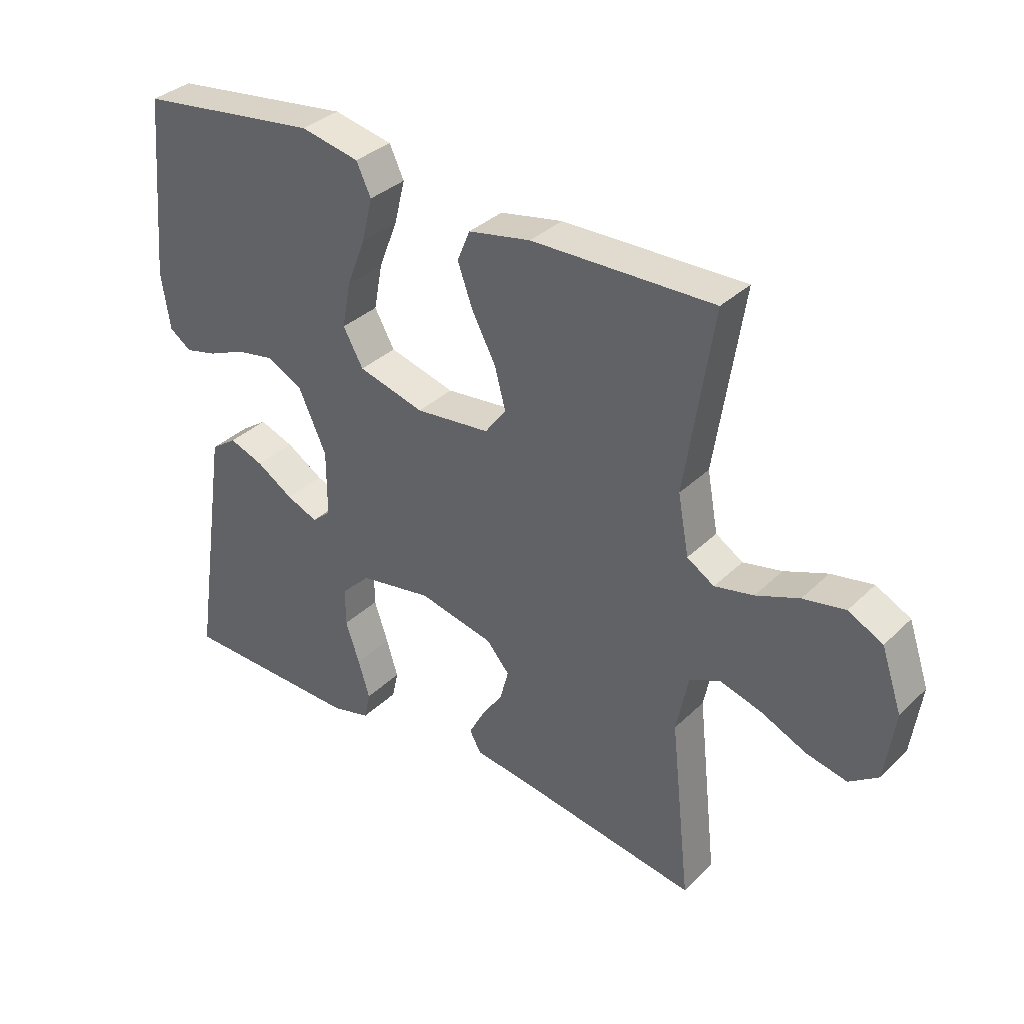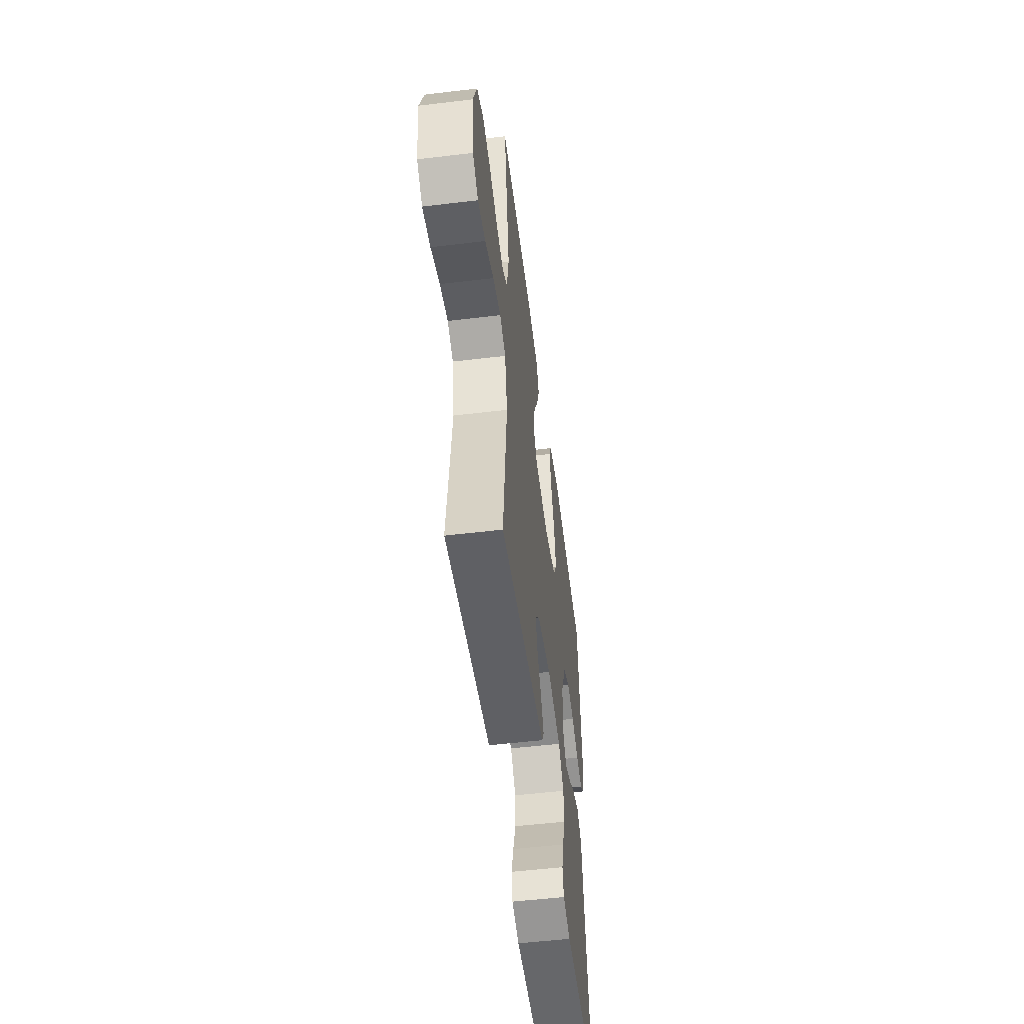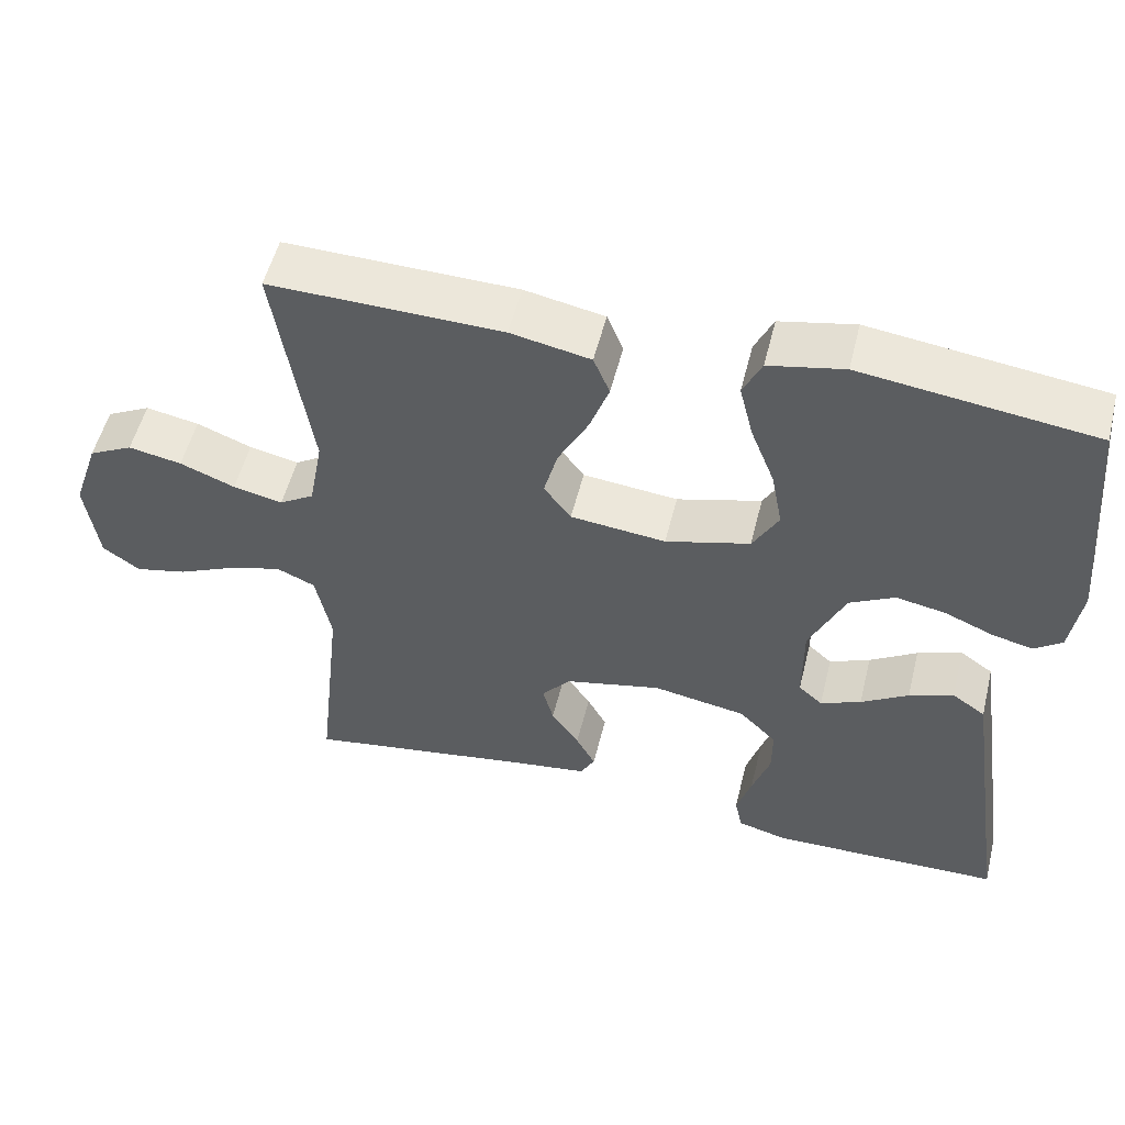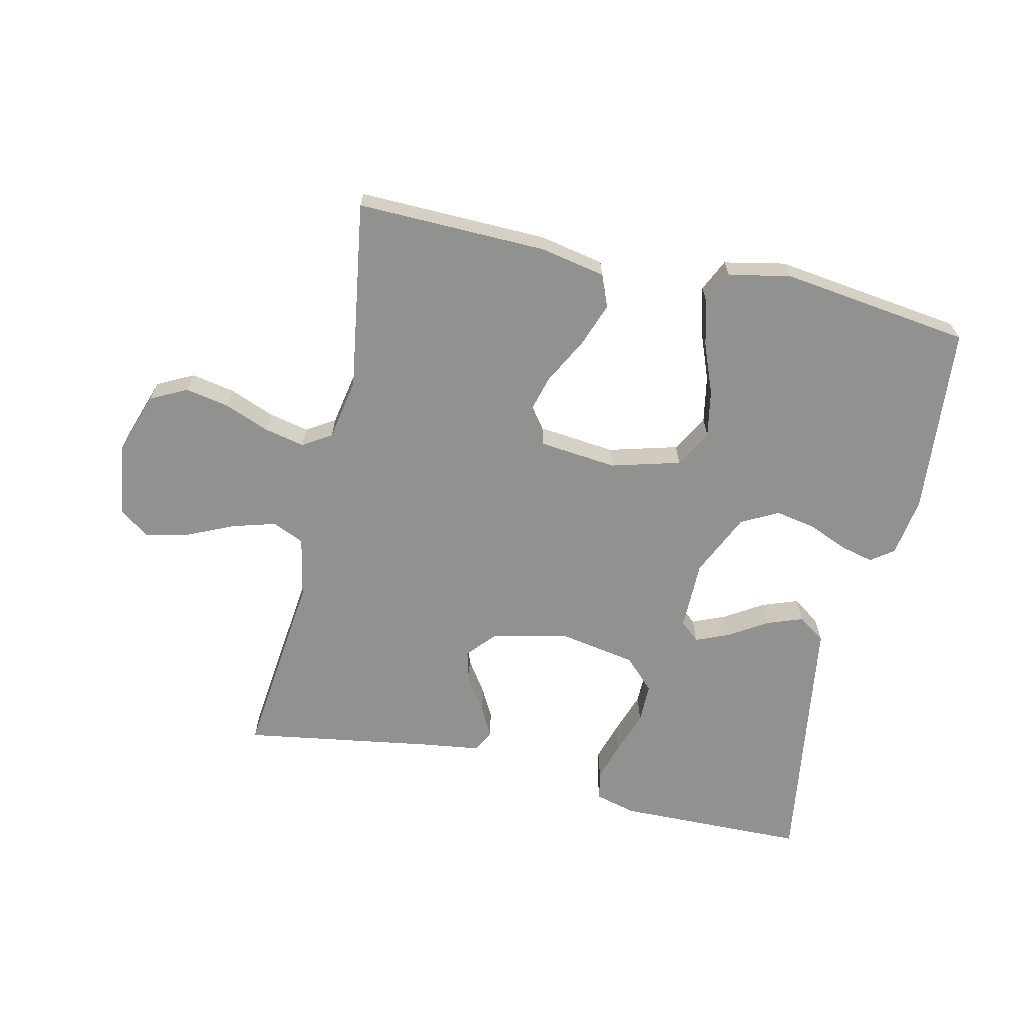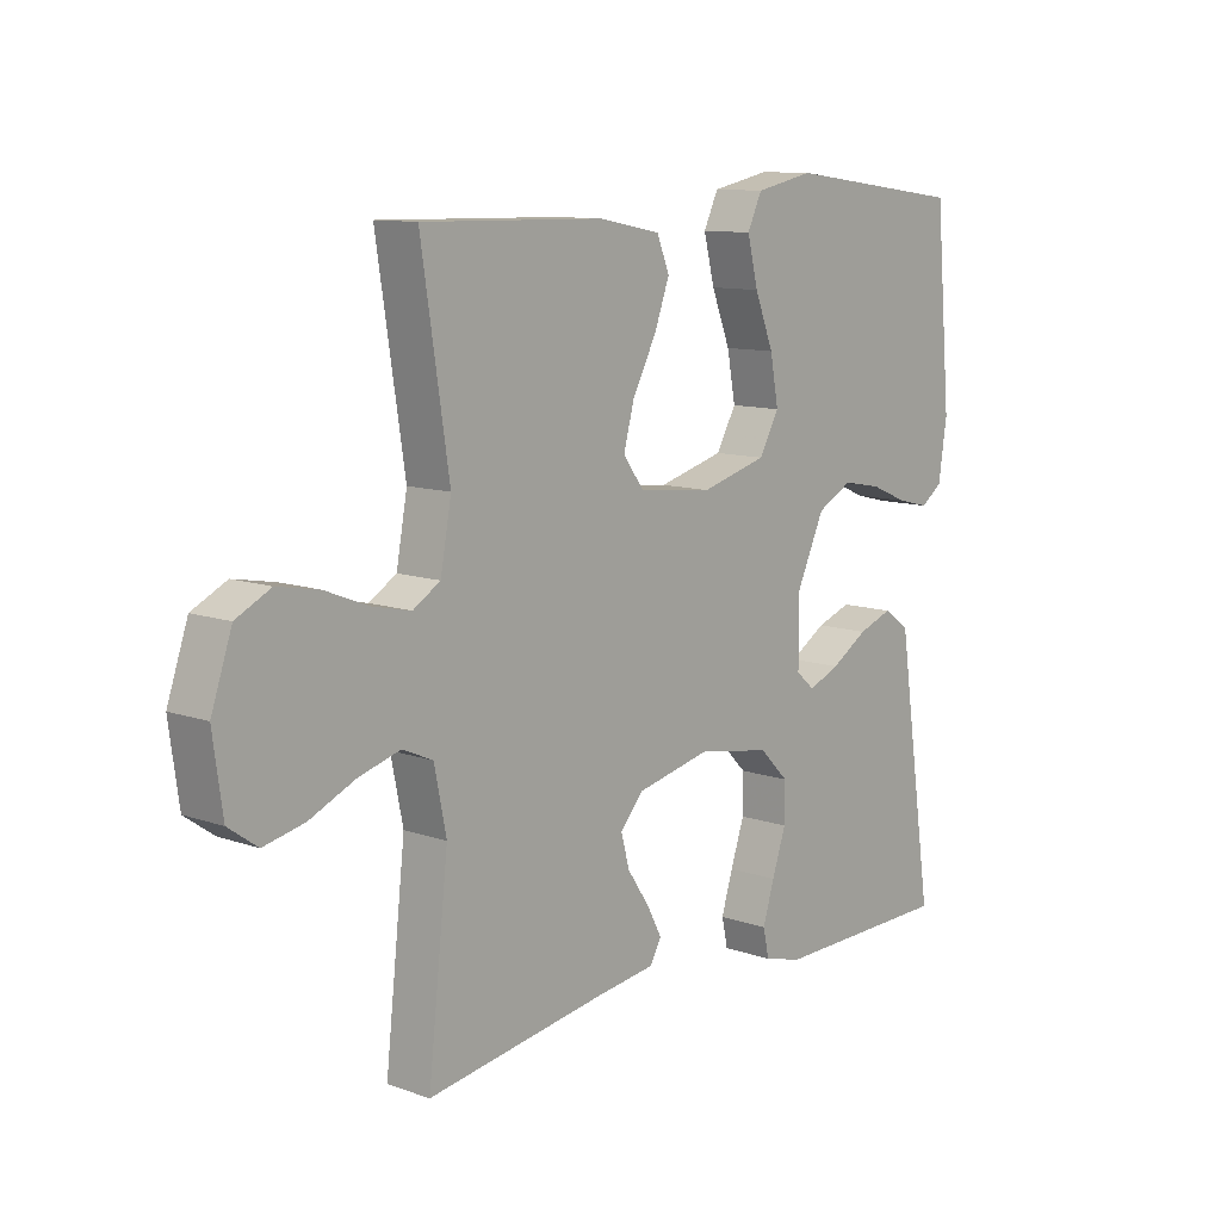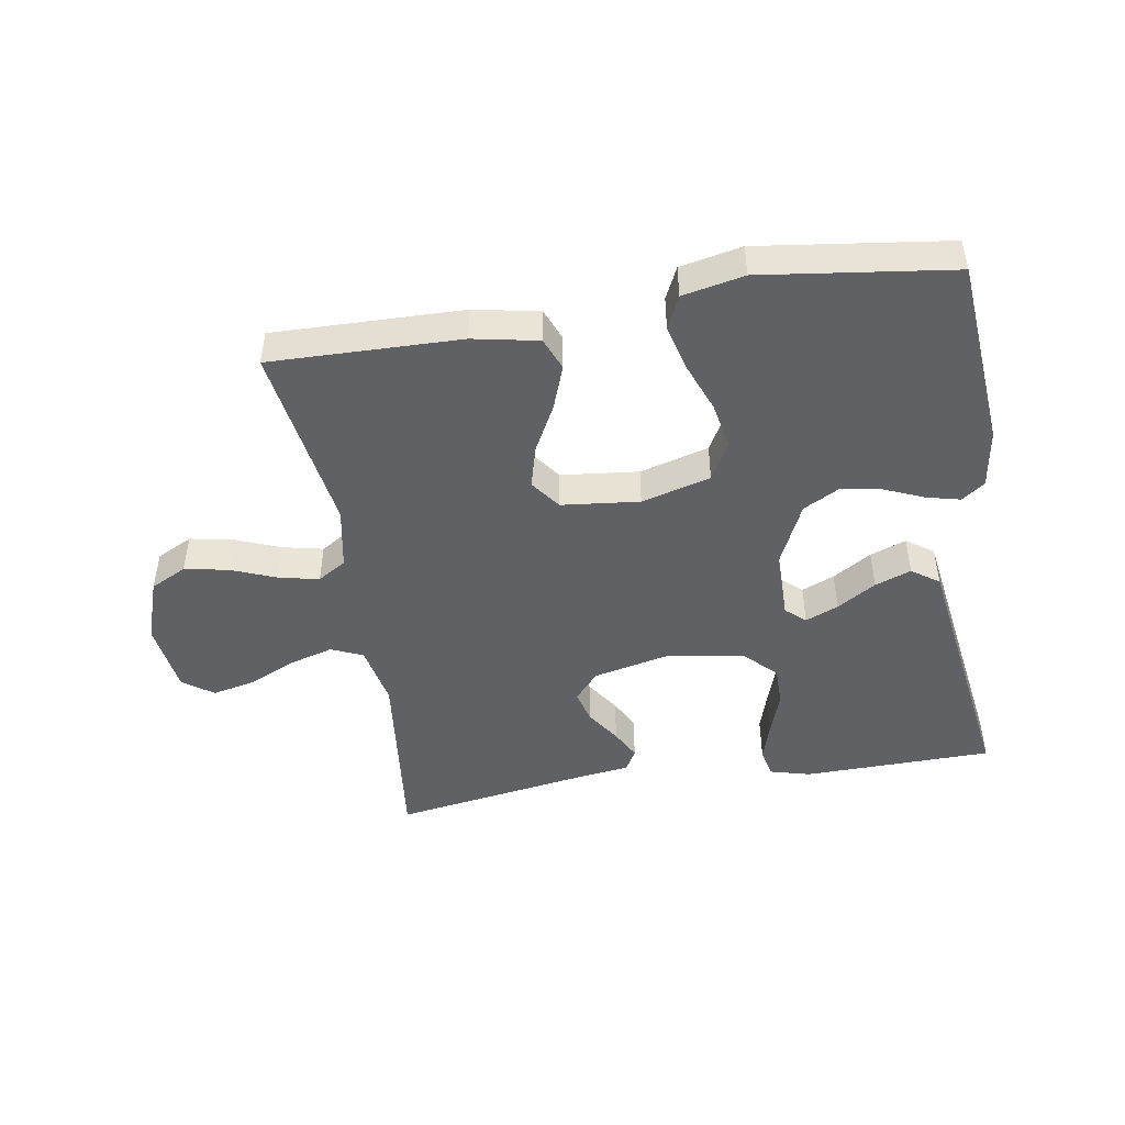
<metadata>
{"format":"obj","ext":"obj","renderer":"f3d","projection":"perspective","resolution":1024,"background":"white","views":[{"elev":34.6,"azim":-141.7,"up":"+Z"},{"elev":-53.3,"azim":-82.7,"up":"+Z"},{"elev":53.4,"azim":13.9,"up":"+Z"},{"elev":-65.9,"azim":-12.8,"up":"+Y"},{"elev":10.7,"azim":-49.0,"up":"+Z"},{"elev":-47.2,"azim":9.2,"up":"+Y"}]}
</metadata>
<code>
v -0.5 0.07 -0.5
v -0.467 0.07 -0.2
v -0.487 0.07 -0.102
v -0.537 0.07 -0.08
v -0.606 0.07 -0.1
v -0.681 0.07 -0.134
v -0.748 0.07 -0.149
v -0.796 0.07 -0.115
v -0.812 0.07 0
v -0.778 0.07 0.1
v -0.721 0.07 0.129
v -0.652 0.07 0.116
v -0.581 0.07 0.088
v -0.517 0.07 0.074
v -0.472 0.07 0.102
v -0.454 0.07 0.2
v -0.5 0.07 0.5
v -0.2 0.07 0.494
v -0.097 0.07 0.474
v -0.076 0.07 0.423
v -0.101 0.07 0.354
v -0.14 0.07 0.28
v -0.158 0.07 0.213
v -0.123 0.07 0.166
v 0 0.07 0.153
v 0.109 0.07 0.183
v 0.142 0.07 0.242
v 0.128 0.07 0.317
v 0.097 0.07 0.396
v 0.079 0.07 0.468
v 0.103 0.07 0.519
v 0.2 0.07 0.539
v 0.5 0.07 0.5
v 0.527 0.07 0.2
v 0.513 0.07 0.106
v 0.477 0.07 0.08
v 0.424 0.07 0.093
v 0.362 0.07 0.119
v 0.298 0.07 0.131
v 0.24 0.07 0.1
v 0.194 0.07 0
v 0.194 0.07 -0.11
v 0.225 0.07 -0.137
v 0.277 0.07 -0.115
v 0.338 0.07 -0.077
v 0.395 0.07 -0.056
v 0.438 0.07 -0.086
v 0.455 0.07 -0.2
v 0.5 0.07 -0.5
v 0.2 0.07 -0.506
v 0.136 0.07 -0.489
v 0.126 0.07 -0.443
v 0.145 0.07 -0.381
v 0.168 0.07 -0.313
v 0.168 0.07 -0.25
v 0.12 0.07 -0.202
v 0 0.07 -0.181
v -0.124 0.07 -0.209
v -0.162 0.07 -0.253
v -0.148 0.07 -0.305
v -0.112 0.07 -0.358
v -0.087 0.07 -0.405
v -0.106 0.07 -0.439
v -0.2 0.07 -0.452
v -0.5 0 -0.5
v -0.467 0 -0.2
v -0.487 0 -0.102
v -0.537 0 -0.08
v -0.606 0 -0.1
v -0.681 0 -0.134
v -0.748 0 -0.149
v -0.796 0 -0.115
v -0.812 0 0
v -0.778 0 0.1
v -0.721 0 0.129
v -0.652 0 0.116
v -0.581 0 0.088
v -0.517 0 0.074
v -0.472 0 0.102
v -0.454 0 0.2
v -0.5 0 0.5
v -0.2 0 0.494
v -0.097 0 0.474
v -0.076 0 0.423
v -0.101 0 0.354
v -0.14 0 0.28
v -0.158 0 0.213
v -0.123 0 0.166
v 0 0 0.153
v 0.109 0 0.183
v 0.142 0 0.242
v 0.128 0 0.317
v 0.097 0 0.396
v 0.079 0 0.468
v 0.103 0 0.519
v 0.2 0 0.539
v 0.5 0 0.5
v 0.527 0 0.2
v 0.513 0 0.106
v 0.477 0 0.08
v 0.424 0 0.093
v 0.362 0 0.119
v 0.298 0 0.131
v 0.24 0 0.1
v 0.194 0 0
v 0.194 0 -0.11
v 0.225 0 -0.137
v 0.277 0 -0.115
v 0.338 0 -0.077
v 0.395 0 -0.056
v 0.438 0 -0.086
v 0.455 0 -0.2
v 0.5 0 -0.5
v 0.2 0 -0.506
v 0.136 0 -0.489
v 0.126 0 -0.443
v 0.145 0 -0.381
v 0.168 0 -0.313
v 0.168 0 -0.25
v 0.12 0 -0.202
v 0 0 -0.181
v -0.124 0 -0.209
v -0.162 0 -0.253
v -0.148 0 -0.305
v -0.112 0 -0.358
v -0.087 0 -0.405
v -0.106 0 -0.439
v -0.2 0 -0.452
f 62 63 64
f 61 62 64
f 60 61 64
f 64 1 2
f 60 64 2
f 59 60 2
f 58 59 2 3
f 57 58 3 4
f 56 57 4
f 52 53 54
f 51 52 54
f 50 51 54
f 49 50 54
f 48 49 54
f 48 54 55
f 47 48 55
f 46 47 55
f 45 46 55
f 44 45 55
f 43 44 55 56
f 36 37 38
f 35 36 38
f 34 35 38
f 33 34 38
f 32 33 38
f 31 32 38
f 30 31 38
f 29 30 38
f 28 29 38
f 27 28 38 39
f 26 27 39 40
f 20 21 22
f 19 20 22
f 18 19 22
f 17 18 22
f 16 17 22
f 15 16 22 23
f 14 15 23 24
f 11 12 13
f 10 11 13
f 9 10 13
f 8 9 13
f 7 8 13
f 6 7 13
f 5 6 13
f 4 5 13 14
f 4 14 24
f 56 4 24
f 43 56 24
f 42 43 24
f 25 26 40 41
f 24 25 41 42
f 128 127 126
f 128 126 125
f 128 125 124
f 66 65 128
f 66 128 124
f 66 124 123
f 67 66 123 122
f 68 67 122 121
f 68 121 120
f 118 117 116
f 118 116 115
f 118 115 114
f 118 114 113
f 118 113 112
f 119 118 112
f 119 112 111
f 119 111 110
f 119 110 109
f 119 109 108
f 120 119 108 107
f 102 101 100
f 102 100 99
f 102 99 98
f 102 98 97
f 102 97 96
f 102 96 95
f 102 95 94
f 102 94 93
f 102 93 92
f 103 102 92 91
f 104 103 91 90
f 86 85 84
f 86 84 83
f 86 83 82
f 86 82 81
f 86 81 80
f 87 86 80 79
f 88 87 79 78
f 77 76 75
f 77 75 74
f 77 74 73
f 77 73 72
f 77 72 71
f 77 71 70
f 77 70 69
f 78 77 69 68
f 88 78 68
f 88 68 120
f 88 120 107
f 88 107 106
f 105 104 90 89
f 106 105 89 88
f 1 65 66 2
f 2 66 67 3
f 3 67 68 4
f 4 68 69 5
f 5 69 70 6
f 6 70 71 7
f 7 71 72 8
f 8 72 73 9
f 9 73 74 10
f 10 74 75 11
f 11 75 76 12
f 12 76 77 13
f 13 77 78 14
f 14 78 79 15
f 15 79 80 16
f 16 80 81 17
f 17 81 82 18
f 18 82 83 19
f 19 83 84 20
f 20 84 85 21
f 21 85 86 22
f 22 86 87 23
f 23 87 88 24
f 24 88 89 25
f 25 89 90 26
f 26 90 91 27
f 27 91 92 28
f 28 92 93 29
f 29 93 94 30
f 30 94 95 31
f 31 95 96 32
f 32 96 97 33
f 33 97 98 34
f 34 98 99 35
f 35 99 100 36
f 36 100 101 37
f 37 101 102 38
f 38 102 103 39
f 39 103 104 40
f 40 104 105 41
f 41 105 106 42
f 42 106 107 43
f 43 107 108 44
f 44 108 109 45
f 45 109 110 46
f 46 110 111 47
f 47 111 112 48
f 48 112 113 49
f 49 113 114 50
f 50 114 115 51
f 51 115 116 52
f 52 116 117 53
f 53 117 118 54
f 54 118 119 55
f 55 119 120 56
f 56 120 121 57
f 57 121 122 58
f 58 122 123 59
f 59 123 124 60
f 60 124 125 61
f 61 125 126 62
f 62 126 127 63
f 63 127 128 64
f 64 128 65 1

</code>
